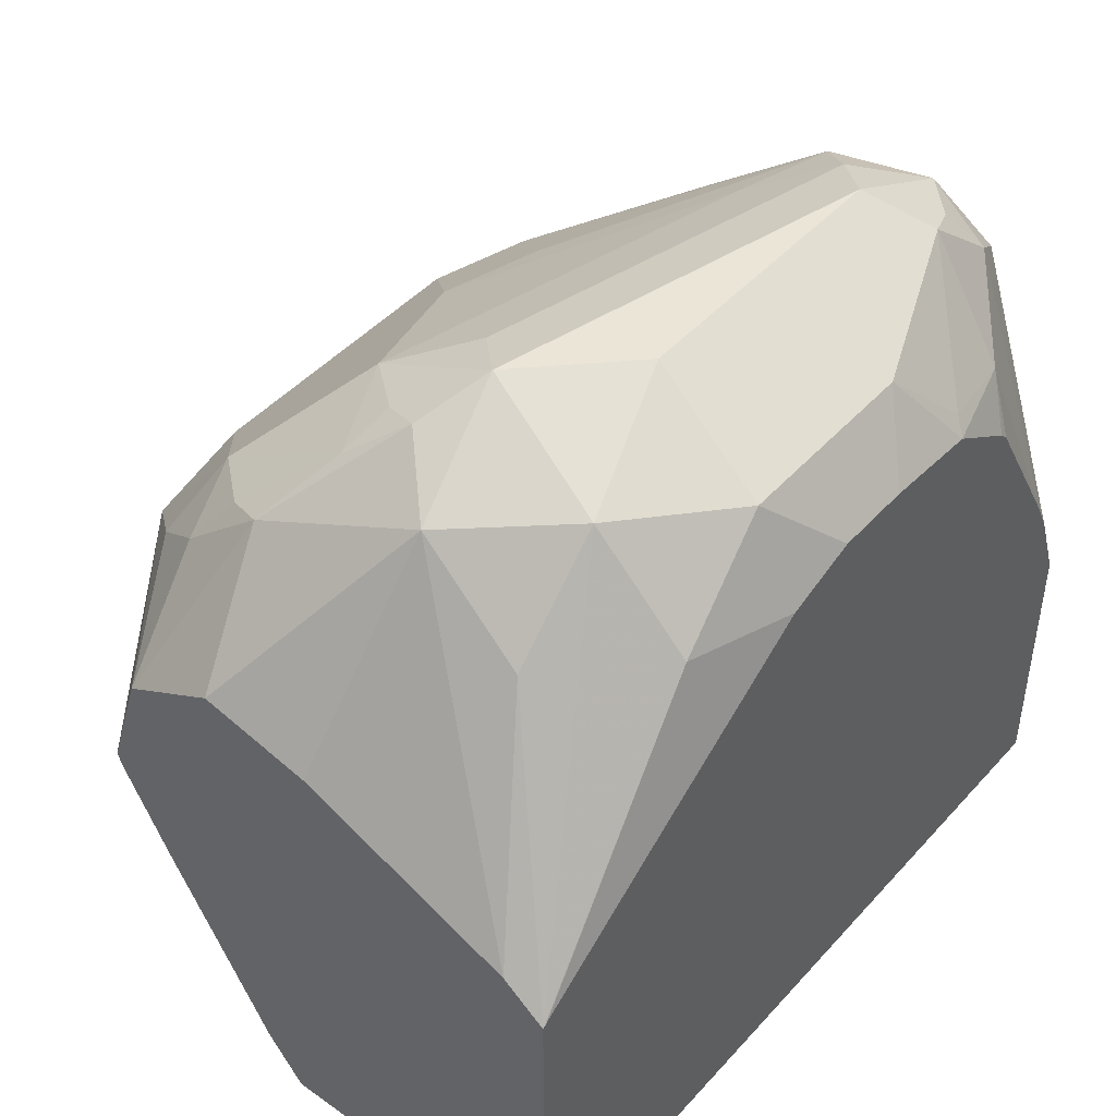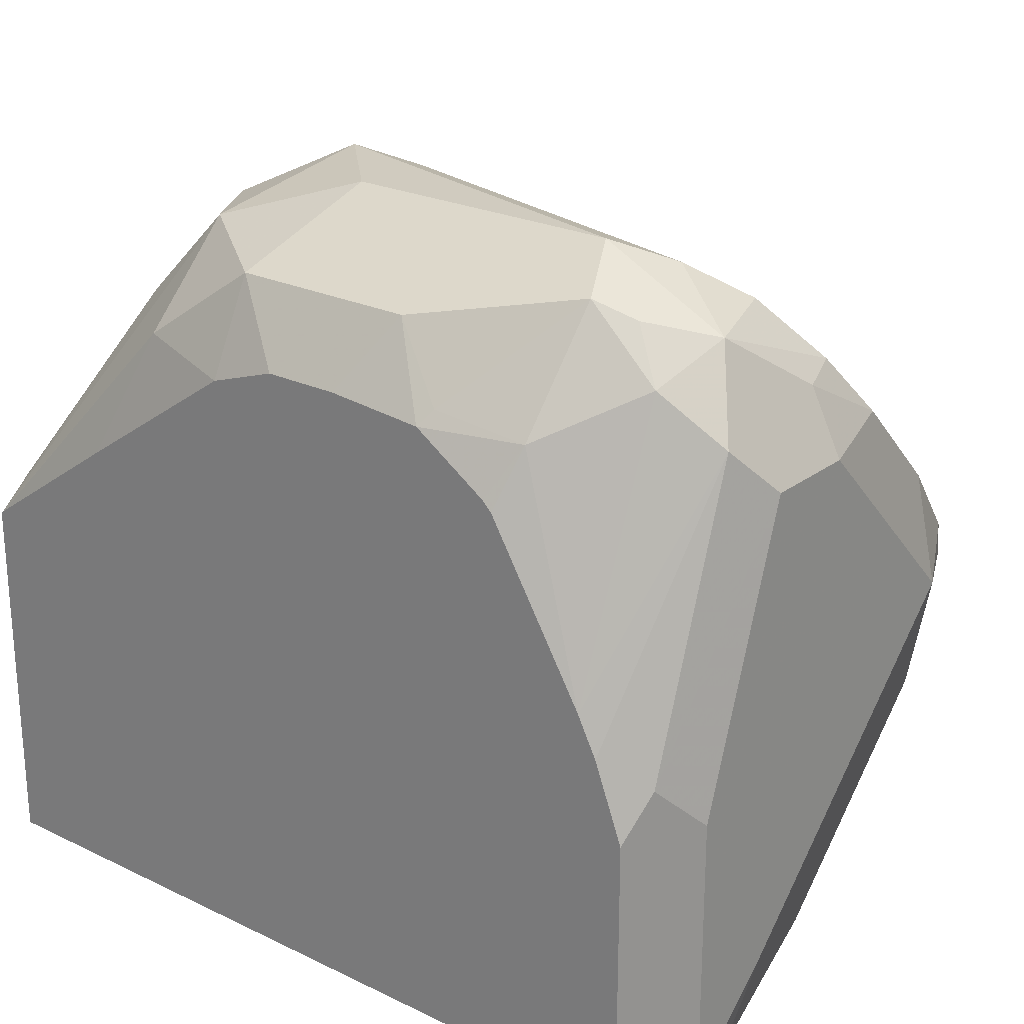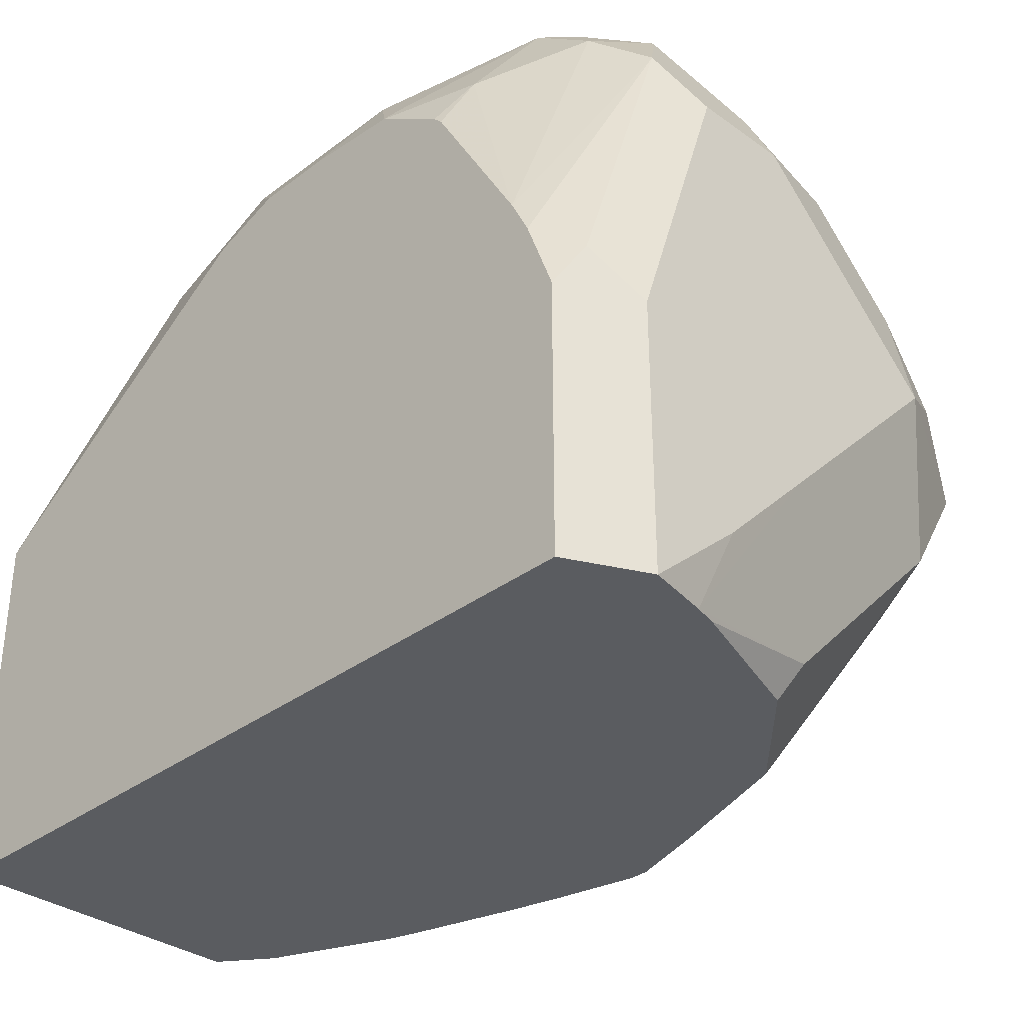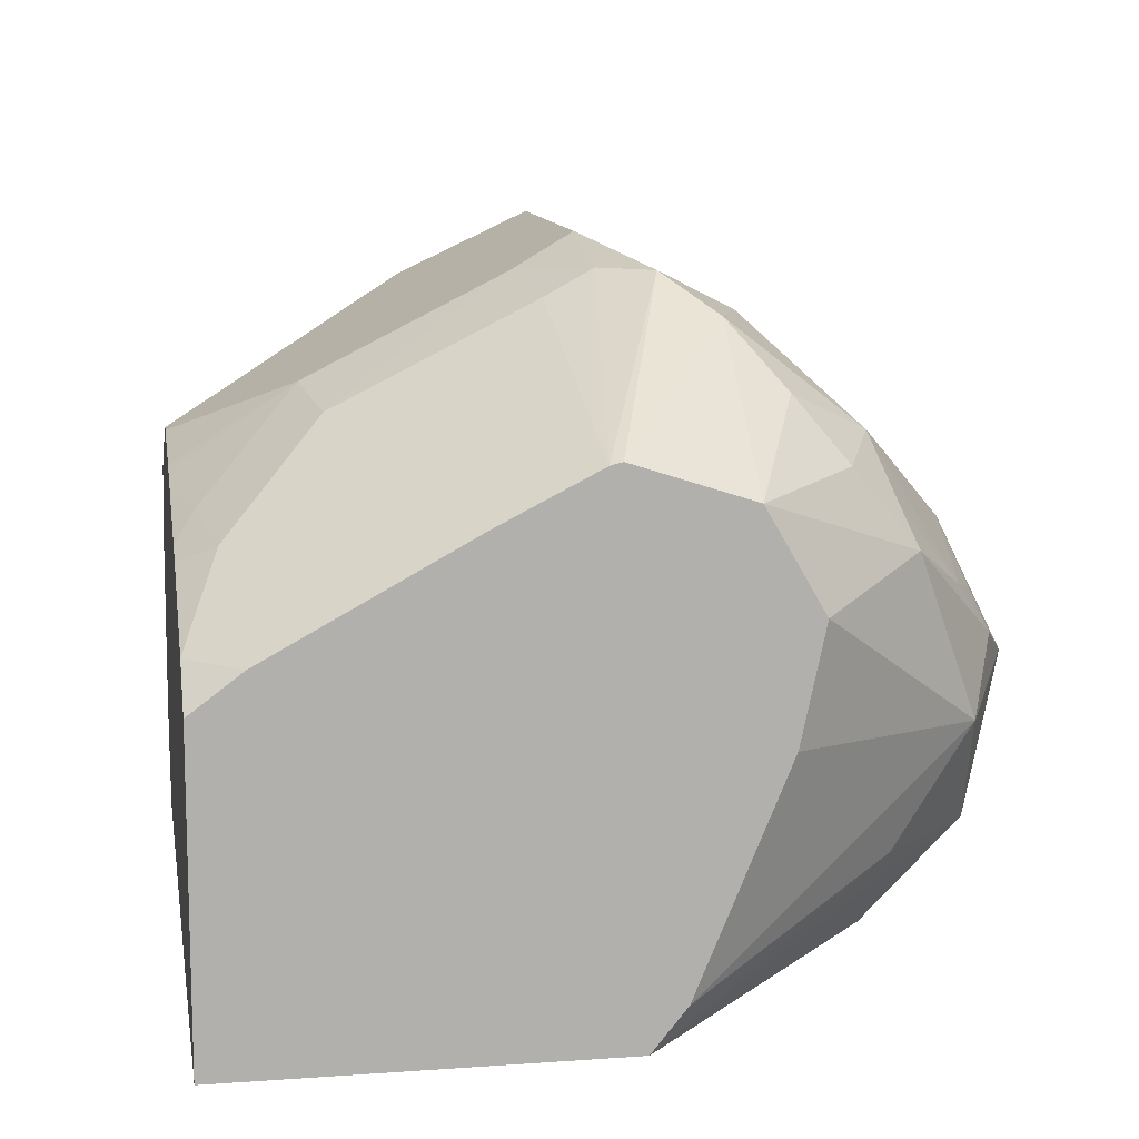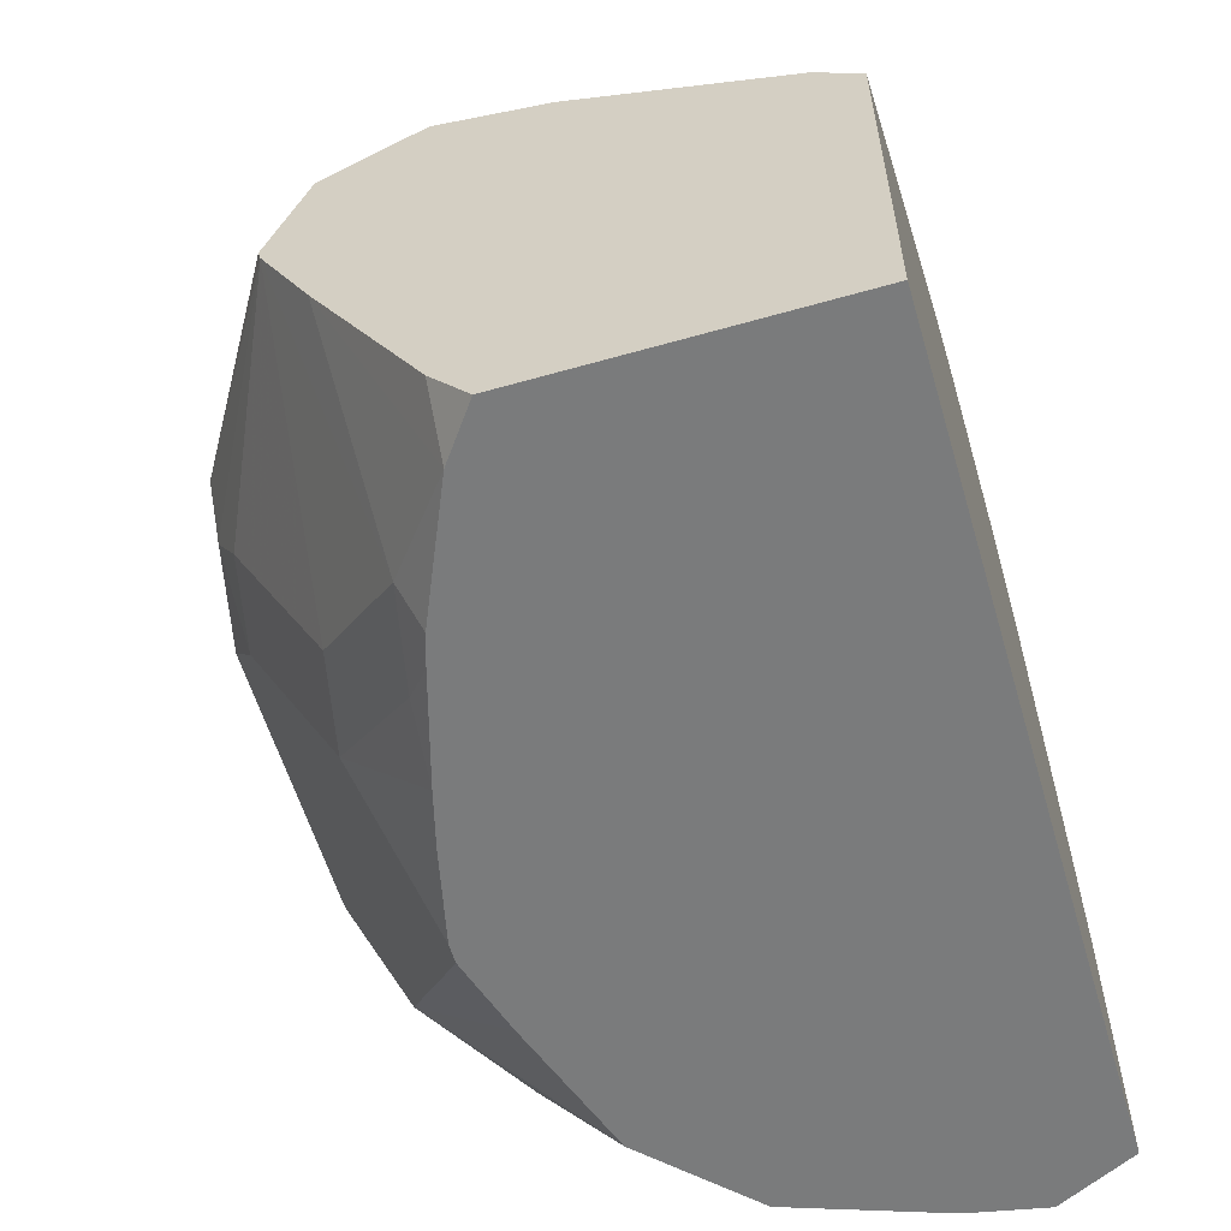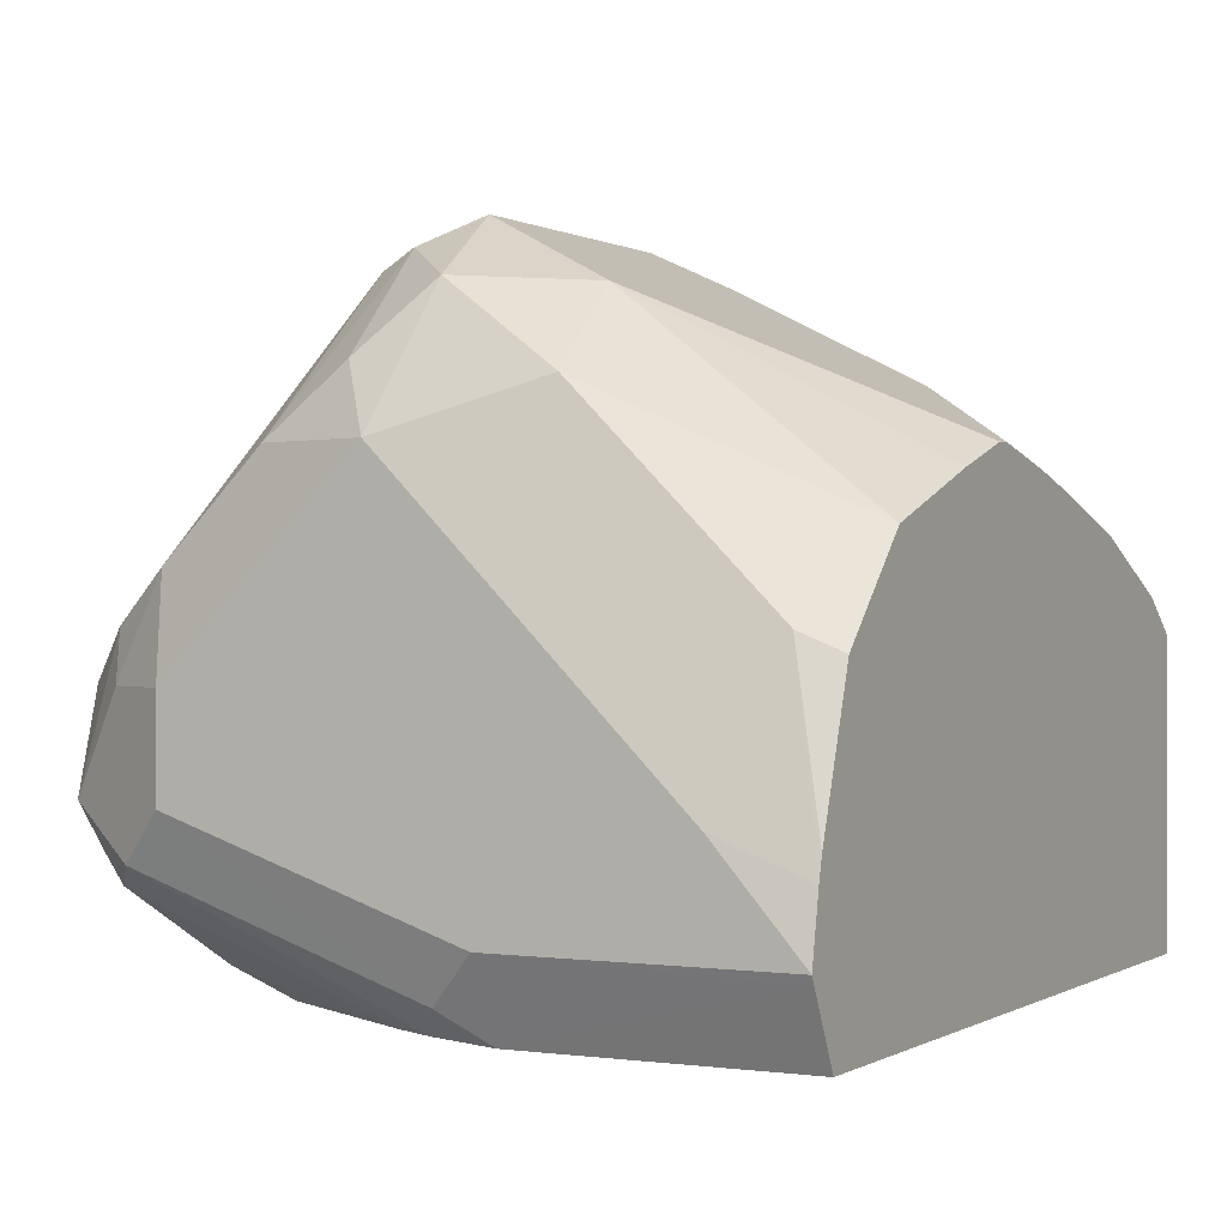
<metadata>
{"format":"obj","ext":"obj","renderer":"f3d","projection":"perspective","resolution":1024,"background":"white","views":[{"elev":45.6,"azim":-50.9,"up":"+Z"},{"elev":23.7,"azim":38.7,"up":"+Z"},{"elev":-33.8,"azim":45.7,"up":"+Z"},{"elev":11.4,"azim":-99.7,"up":"+Y"},{"elev":-58.3,"azim":-73.6,"up":"+Z"},{"elev":0.2,"azim":117.8,"up":"+Y"}]}
</metadata>
<code>
v 0.7836 0.2137 0.2895
v 0.7836 0.2493 0.3206
v 0.7836 0.2137 0.3918
v 0.7821 0.2107 0.2895
v 0.779 0.2366 0.2895
v 0.7836 0.285 0.3562
v 0.7836 0.2493 0.4986
v 0.7747 0.1959 0.4096
v 0.7693 0.1852 0.3918
v 0.7693 0.1852 0.2895
v 0.7836 0.3562 0.4274
v 0.777 0.2448 0.2895
v 0.7658 0.3028 0.3028
v 0.7658 0.374 0.374
v 0.7836 0.285 0.4986
v 0.7747 0.2315 0.5165
v 0.7587 0.1852 0.4203
v 0.4713 0.1852 0.2895
v 0.7717 0.3799 0.4393
v 0.7747 0.3562 0.4675
v 0.7598 0.4037 0.4155
v 0.7591 0.2962 0.2895
v 0.7235 0.3317 0.2895
v 0.7242 0.4037 0.38
v 0.7747 0.3205 0.5031
v 0.7717 0.285 0.5224
v 0.7598 0.2493 0.5461
v 0.7524 0.2226 0.5343
v 0.7515 0.1852 0.4345
v 0.4713 0.1852 0.4279
v 0.4713 0.298 0.2895
v 0.7361 0.4155 0.4393
v 0.7302 0.4096 0.4541
v 0.7123 0.4274 0.4274
v 0.6721 0.3496 0.2895
v 0.6434 0.3585 0.2895
v 0.7658 0.3028 0.5253
v 0.748 0.285 0.5476
v 0.7302 0.2671 0.561
v 0.7123 0.2493 0.5699
v 0.7391 0.2315 0.5521
v 0.7242 0.2256 0.558
v 0.7212 0.1959 0.5165
v 0.7159 0.1852 0.4951
v 0.5165 0.2315 0.5165
v 0.4713 0.2007 0.4405
v 0.4729 0.1852 0.4292
v 0.5521 0.1959 0.5165
v 0.5521 0.2315 0.5521
v 0.4713 0.3116 0.3078
v 0.4896 0.3116 0.2895
v 0.7123 0.4155 0.4511
v 0.6767 0.4037 0.4749
v 0.7123 0.3918 0.4764
v 0.748 0.3324 0.5105
v 0.6055 0.4274 0.4274
v 0.6365 0.3585 0.2895
v 0.6767 0.3562 0.512
v 0.7123 0.2968 0.5461
v 0.5877 0.3028 0.561
v 0.6648 0.2019 0.5461
v 0.5699 0.285 0.5699
v 0.6055 0.2493 0.5699
v 0.6886 0.19 0.5224
v 0.6849 0.1852 0.517
v 0.7124 0.1852 0.4986
v 0.5224 0.2731 0.5461
v 0.4713 0.2796 0.4733
v 0.5293 0.1852 0.468
v 0.593 0.1852 0.5111
v 0.5937 0.2019 0.5461
v 0.4713 0.3505 0.3791
v 0.5254 0.3383 0.3028
v 0.5353 0.3317 0.2895
v 0.6411 0.368 0.5105
v 0.5699 0.4037 0.4749
v 0.5699 0.3324 0.5461
v 0.6055 0.3918 0.3562
v 0.5937 0.4155 0.4037
v 0.5654 0.4185 0.4274
v 0.5521 0.4185 0.4452
v 0.6042 0.3513 0.2895
v 0.5937 0.3799 0.3324
v 0.6482 0.1852 0.52
v 0.5521 0.3116 0.5521
v 0.5462 0.2968 0.558
v 0.5105 0.3324 0.5224
v 0.4713 0.3205 0.482
v 0.6127 0.1852 0.5177
v 0.6198 0.1852 0.52
v 0.4713 0.3688 0.4148
v 0.561 0.374 0.3384
v 0.558 0.3443 0.2968
v 0.5462 0.3352 0.2895
v 0.5343 0.4051 0.463
v 0.5343 0.368 0.5105
v 0.5343 0.3161 0.5432
v 0.561 0.4096 0.4096
v 0.4713 0.3698 0.4191
v 0.5976 0.3496 0.2895
v 0.5845 0.3461 0.2895
v 0.5165 0.3473 0.5165
v 0.5076 0.3606 0.4986
v 0.4713 0.3562 0.4613
v 0.5165 0.3829 0.4808
f 46 67 68
f 51 72 73
f 47 69 48
f 48 69 70
f 48 70 71
f 48 71 49
f 49 71 63
f 49 63 62
f 49 62 67
f 50 72 51
f 57 82 83
f 56 57 78
f 53 75 58
f 53 58 54
f 53 76 77
f 53 77 75
f 56 78 83
f 56 83 79
f 56 79 80
f 56 80 81
f 56 81 76
f 45 49 67
f 51 73 74
f 45 67 46
f 39 59 60
f 43 65 66
f 57 83 78
f 34 53 52
f 33 55 37
f 34 36 57
f 34 57 56
f 34 56 76
f 34 76 53
f 37 55 38
f 38 55 54
f 38 54 58
f 43 66 44
f 38 58 59
f 39 60 62
f 39 62 40
f 40 61 42
f 40 42 41
f 40 62 63
f 40 63 71
f 40 71 61
f 42 61 64
f 42 64 43
f 43 64 65
f 38 59 39
f 58 75 59
f 96 102 97
f 59 77 60
f 80 91 81
f 81 91 99
f 81 99 95
f 82 100 83
f 83 100 101
f 83 101 93
f 83 93 92
f 85 97 86
f 86 97 87
f 87 97 102
f 80 98 91
f 87 102 103
f 87 104 88
f 91 98 92
f 93 101 94
f 95 99 104
f 95 104 105
f 95 105 96
f 96 105 103
f 96 103 102
f 103 105 104
f 33 54 55
f 87 103 104
f 79 98 80
f 79 92 98
f 79 83 92
f 60 77 62
f 61 84 65
f 61 65 64
f 61 71 90
f 61 90 84
f 62 77 85
f 62 85 86
f 62 86 67
f 67 86 87
f 67 87 88
f 67 88 68
f 70 89 71
f 71 89 90
f 72 91 73
f 73 92 93
f 73 93 74
f 73 91 92
f 74 93 94
f 76 81 95
f 76 95 96
f 76 96 77
f 77 96 97
f 77 97 85
f 59 75 77
f 33 53 54
f 18 68 88
f 32 52 33
f 4 8 9
f 4 9 10
f 5 11 6
f 5 12 13
f 5 13 14
f 5 14 11
f 7 15 16
f 7 16 8
f 8 16 17
f 8 17 9
f 3 8 4
f 9 17 29
f 9 44 66
f 9 66 65
f 9 65 84
f 9 84 90
f 9 90 89
f 9 89 70
f 9 70 69
f 9 69 47
f 9 47 30
f 9 30 18
f 9 29 44
f 9 18 10
f 2 5 6
f 1 12 5
f 33 52 53
f 1 2 6
f 1 6 11
f 1 11 15
f 1 15 7
f 1 7 3
f 1 3 4
f 1 4 10
f 1 10 18
f 1 18 31
f 1 5 2
f 1 31 51
f 1 74 94
f 1 94 101
f 1 101 100
f 1 100 82
f 1 82 57
f 1 57 36
f 1 36 35
f 1 35 23
f 1 23 22
f 1 22 12
f 1 51 74
f 11 19 20
f 3 7 8
f 11 14 21
f 21 24 34
f 21 34 32
f 23 35 24
f 24 35 36
f 24 36 34
f 25 37 26
f 25 33 37
f 26 37 27
f 27 37 38
f 27 39 40
f 27 40 41
f 27 41 28
f 28 41 42
f 28 42 43
f 28 43 29
f 29 43 44
f 30 45 46
f 30 47 48
f 30 48 49
f 30 49 45
f 31 50 51
f 11 20 15
f 32 34 52
f 20 33 25
f 20 32 33
f 27 38 39
f 19 32 20
f 12 22 13
f 13 22 14
f 14 22 23
f 14 23 24
f 14 24 21
f 15 20 25
f 15 25 26
f 16 26 27
f 16 27 28
f 16 28 29
f 16 29 17
f 15 26 16
f 11 21 19
f 18 46 68
f 18 88 104
f 18 104 99
f 18 99 91
f 18 91 72
f 18 72 50
f 18 50 31
f 18 30 46
f 19 21 32

</code>
